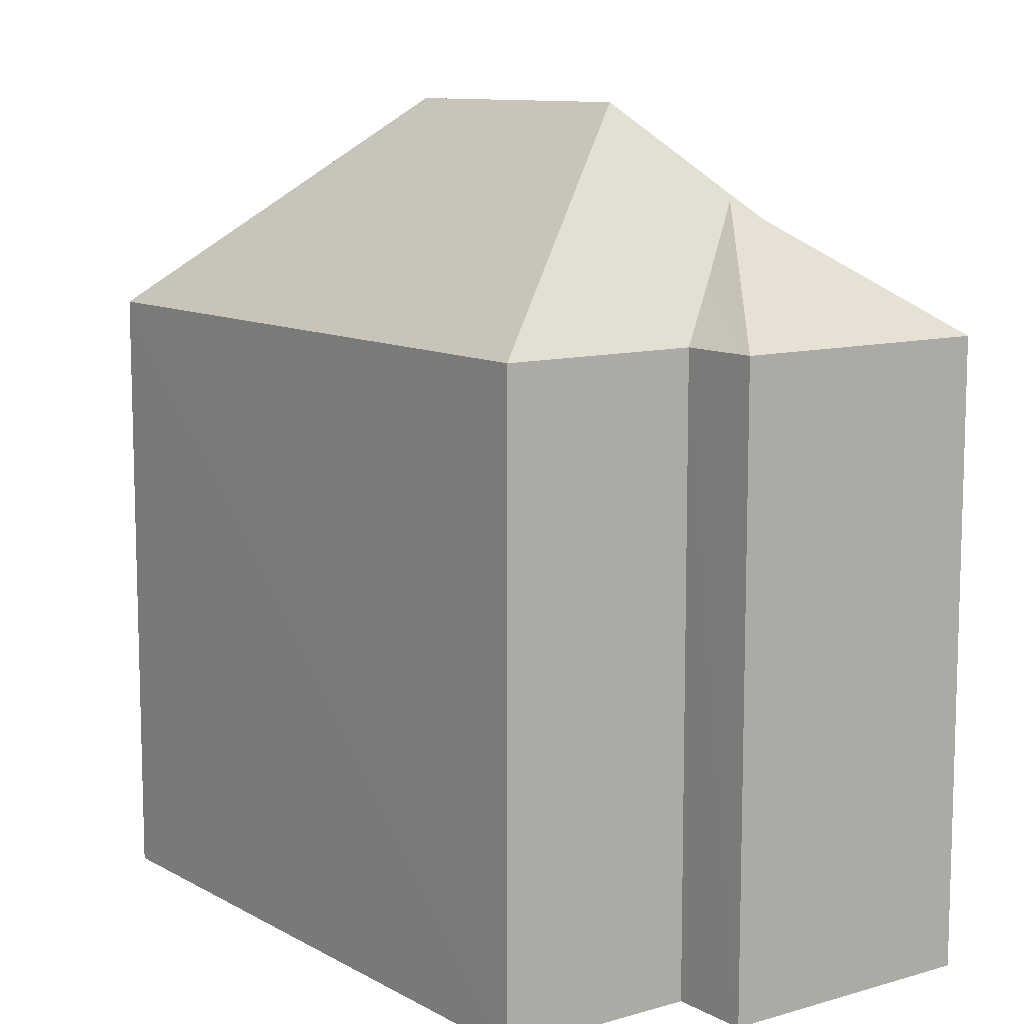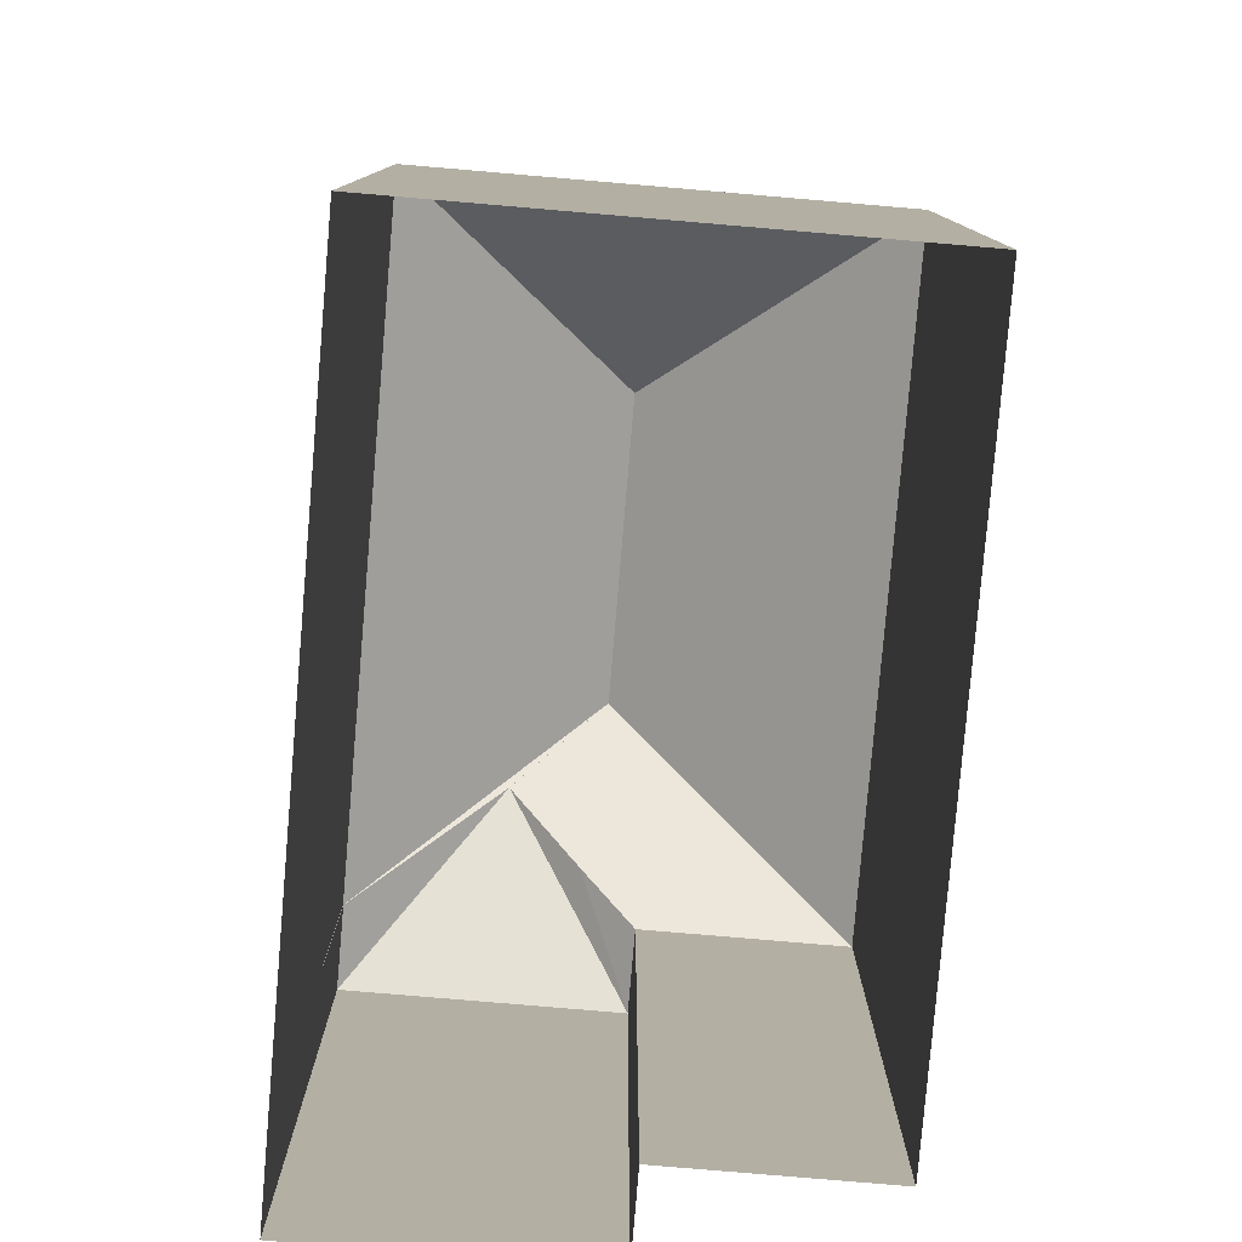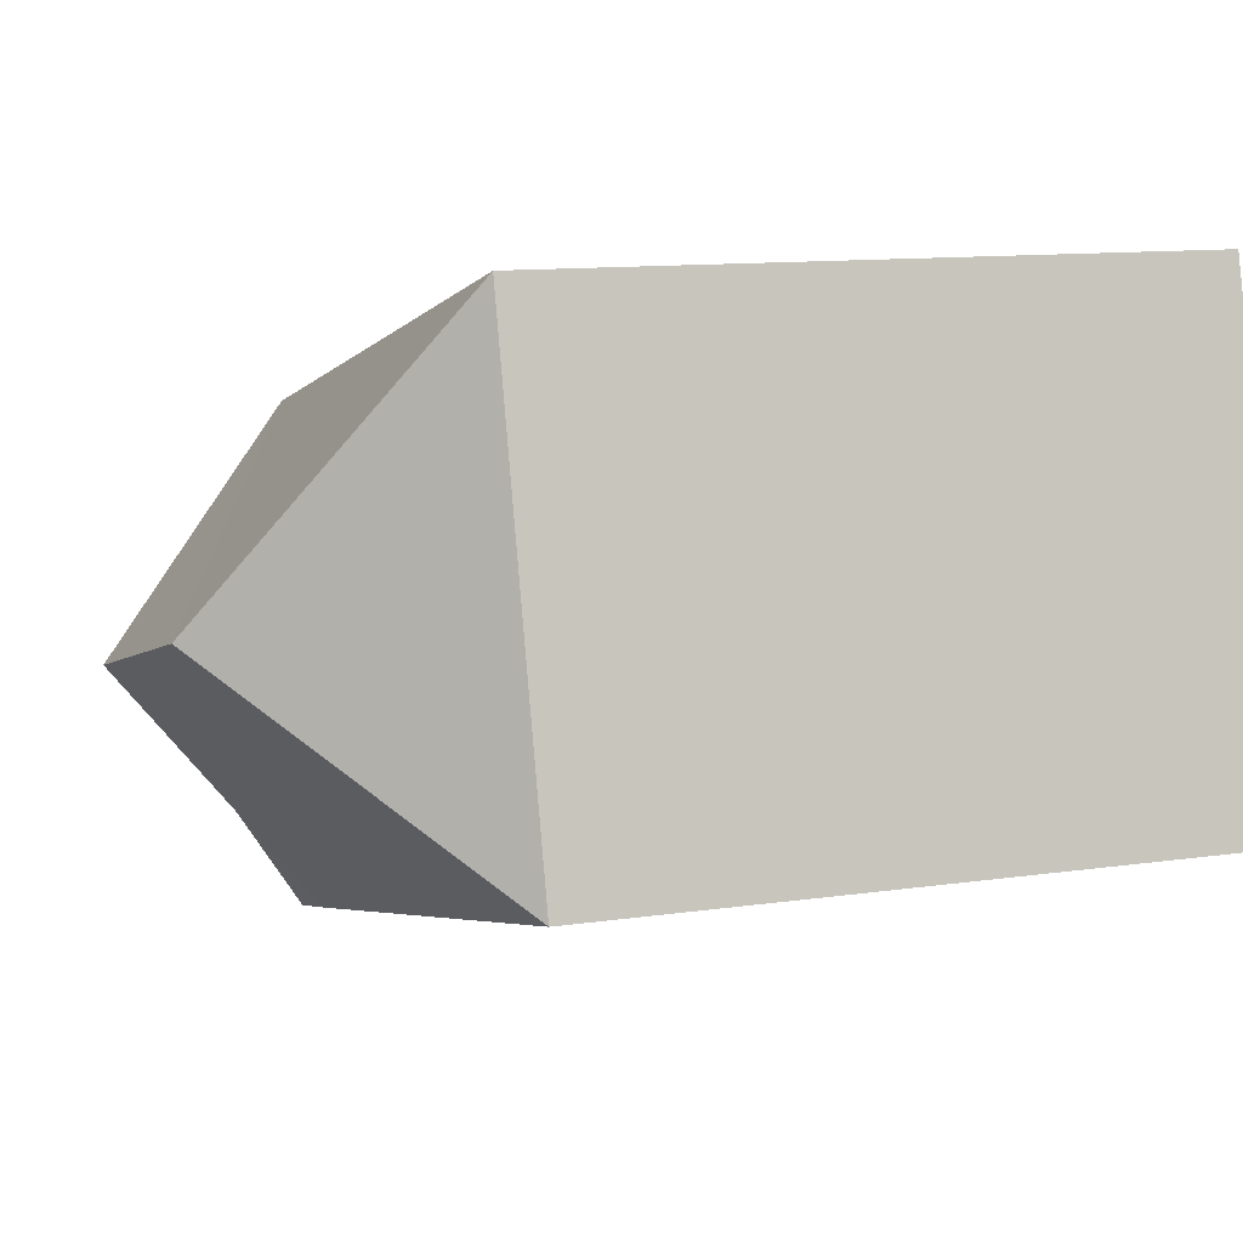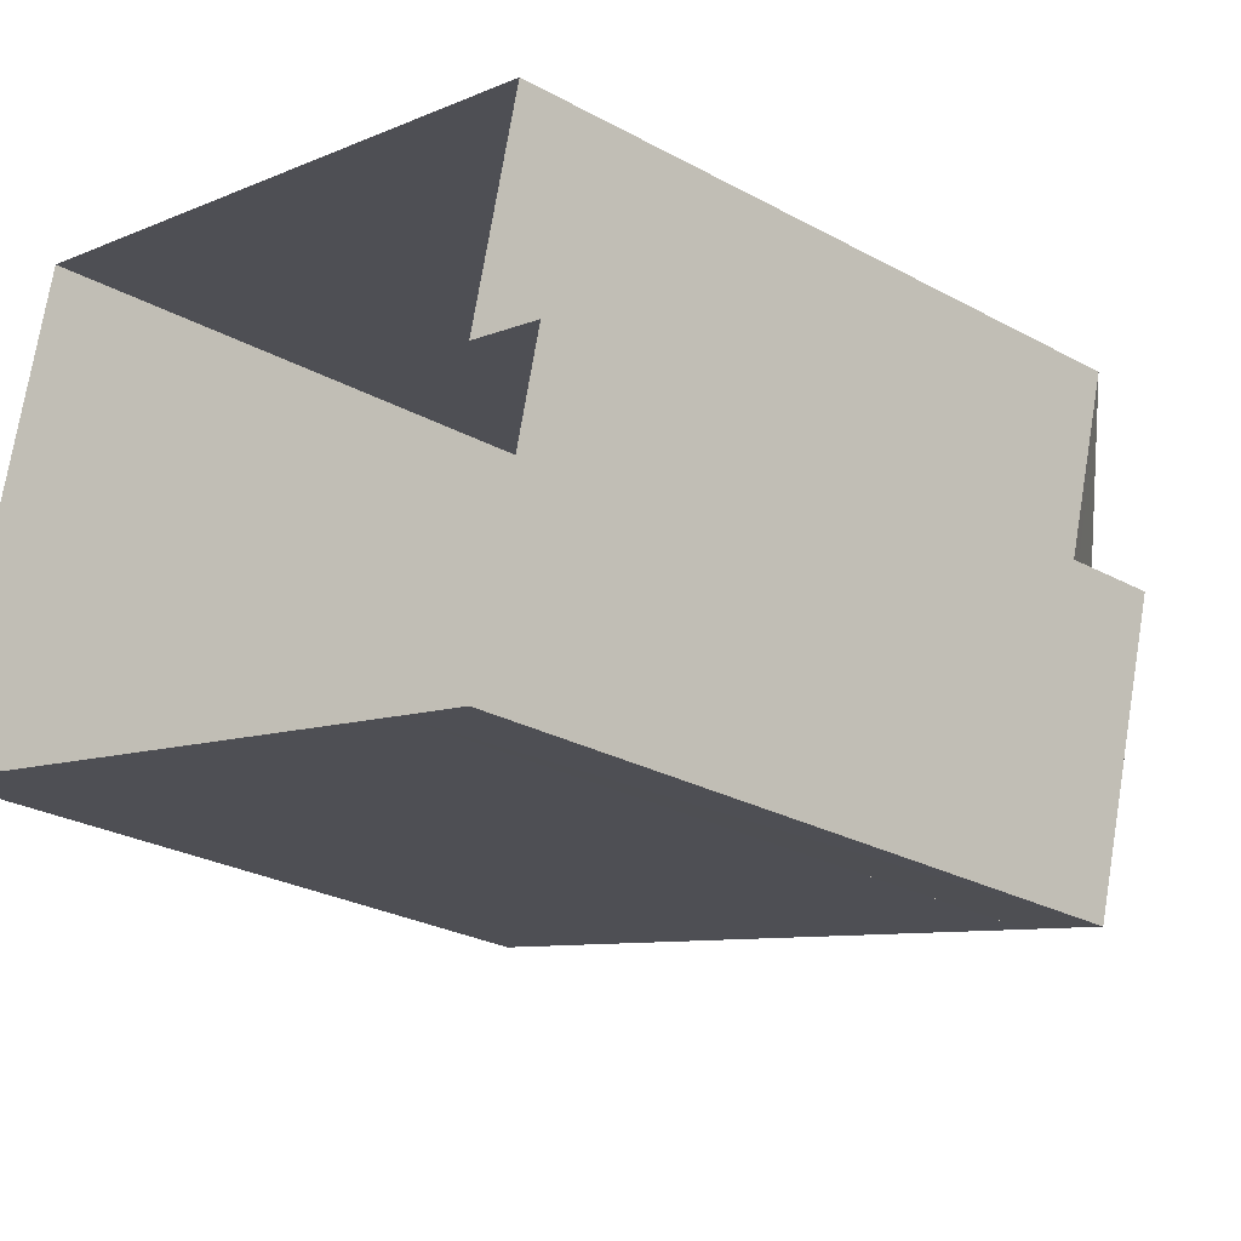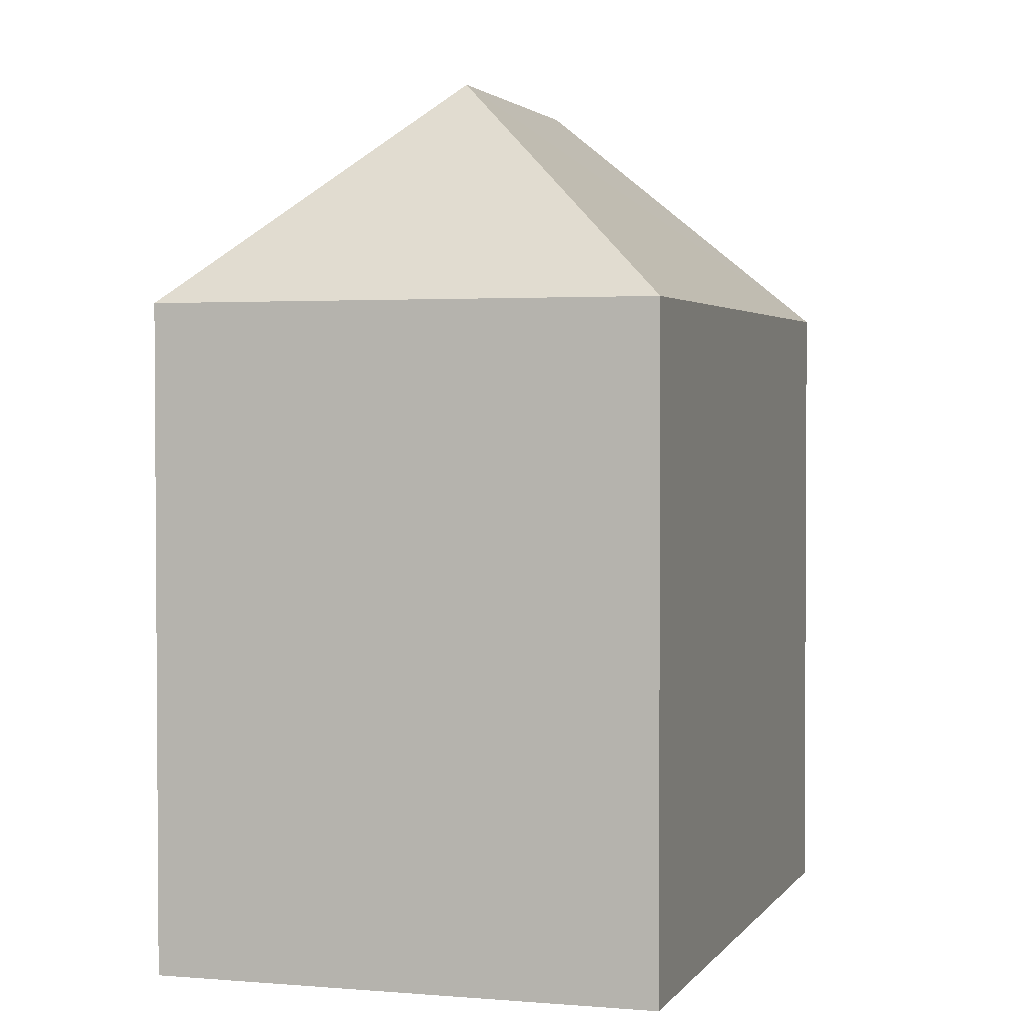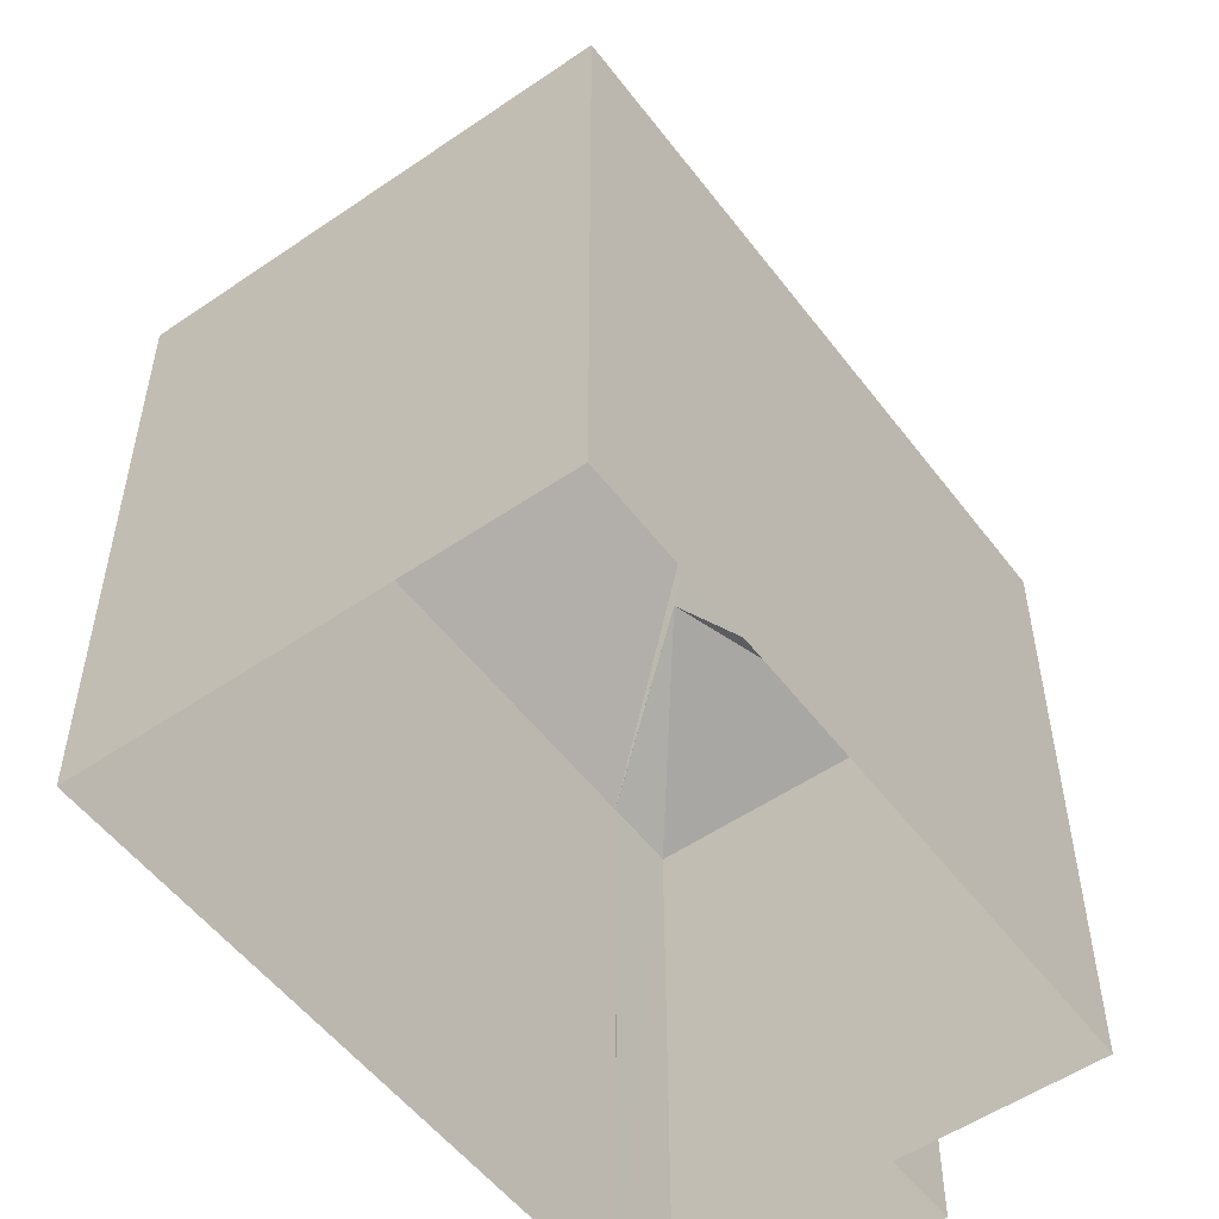
<metadata>
{"format":"obj","ext":"obj","renderer":"f3d","projection":"perspective","resolution":1024,"background":"white","views":[{"elev":10.3,"azim":-111.7,"up":"+Z"},{"elev":-79.8,"azim":99.7,"up":"+Z"},{"elev":11.3,"azim":70.1,"up":"+Y"},{"elev":-26.6,"azim":-130.5,"up":"+Y"},{"elev":2.3,"azim":121.8,"up":"+Z"},{"elev":-53.3,"azim":140.8,"up":"+Z"}]}
</metadata>
<code>
v -9729 -3.651e+04 30.09
v -9727 -3.652e+04 30.08
v -9736 -3.652e+04 30.09
v -9737 -3.652e+04 30.09
v -9735 -3.652e+04 30.09
v -9735 -3.652e+04 30.09
v -9737 -3.652e+04 30.09
v -9736 -3.652e+04 30.09
v -9735 -3.652e+04 37.9
v -9737 -3.652e+04 37.3
v -9735 -3.652e+04 38.72
v -9736 -3.652e+04 37.29
v -9736 -3.652e+04 37.29
v -9735 -3.652e+04 38.72
v -9735 -3.652e+04 37.29
v -9737 -3.652e+04 37.3
v -9734 -3.652e+04 39.79
v -9735 -3.652e+04 37.29
v -9727 -3.652e+04 37.29
v -9730 -3.652e+04 39.79
v -9729 -3.651e+04 37.29
f 1 2 3
f 4 1 3
f 2 5 6
f 3 6 7
f 7 6 8
f 3 2 6
f 9 10 11
f 9 12 10
f 10 13 14
f 11 10 14
f 14 13 15
f 12 9 16
f 16 9 17
f 15 18 14
f 14 18 17
f 11 14 17
f 9 11 17
f 19 20 17
f 18 19 17
f 16 17 20
f 21 16 20
f 20 19 21
f 6 13 8
f 6 15 13
f 13 7 8
f 13 10 7
f 12 7 10
f 12 3 7
f 19 18 5
f 2 19 5
f 12 16 4
f 3 12 4
f 15 6 5
f 18 15 5
f 21 1 4
f 16 21 4
f 19 2 1
f 21 19 1

</code>
